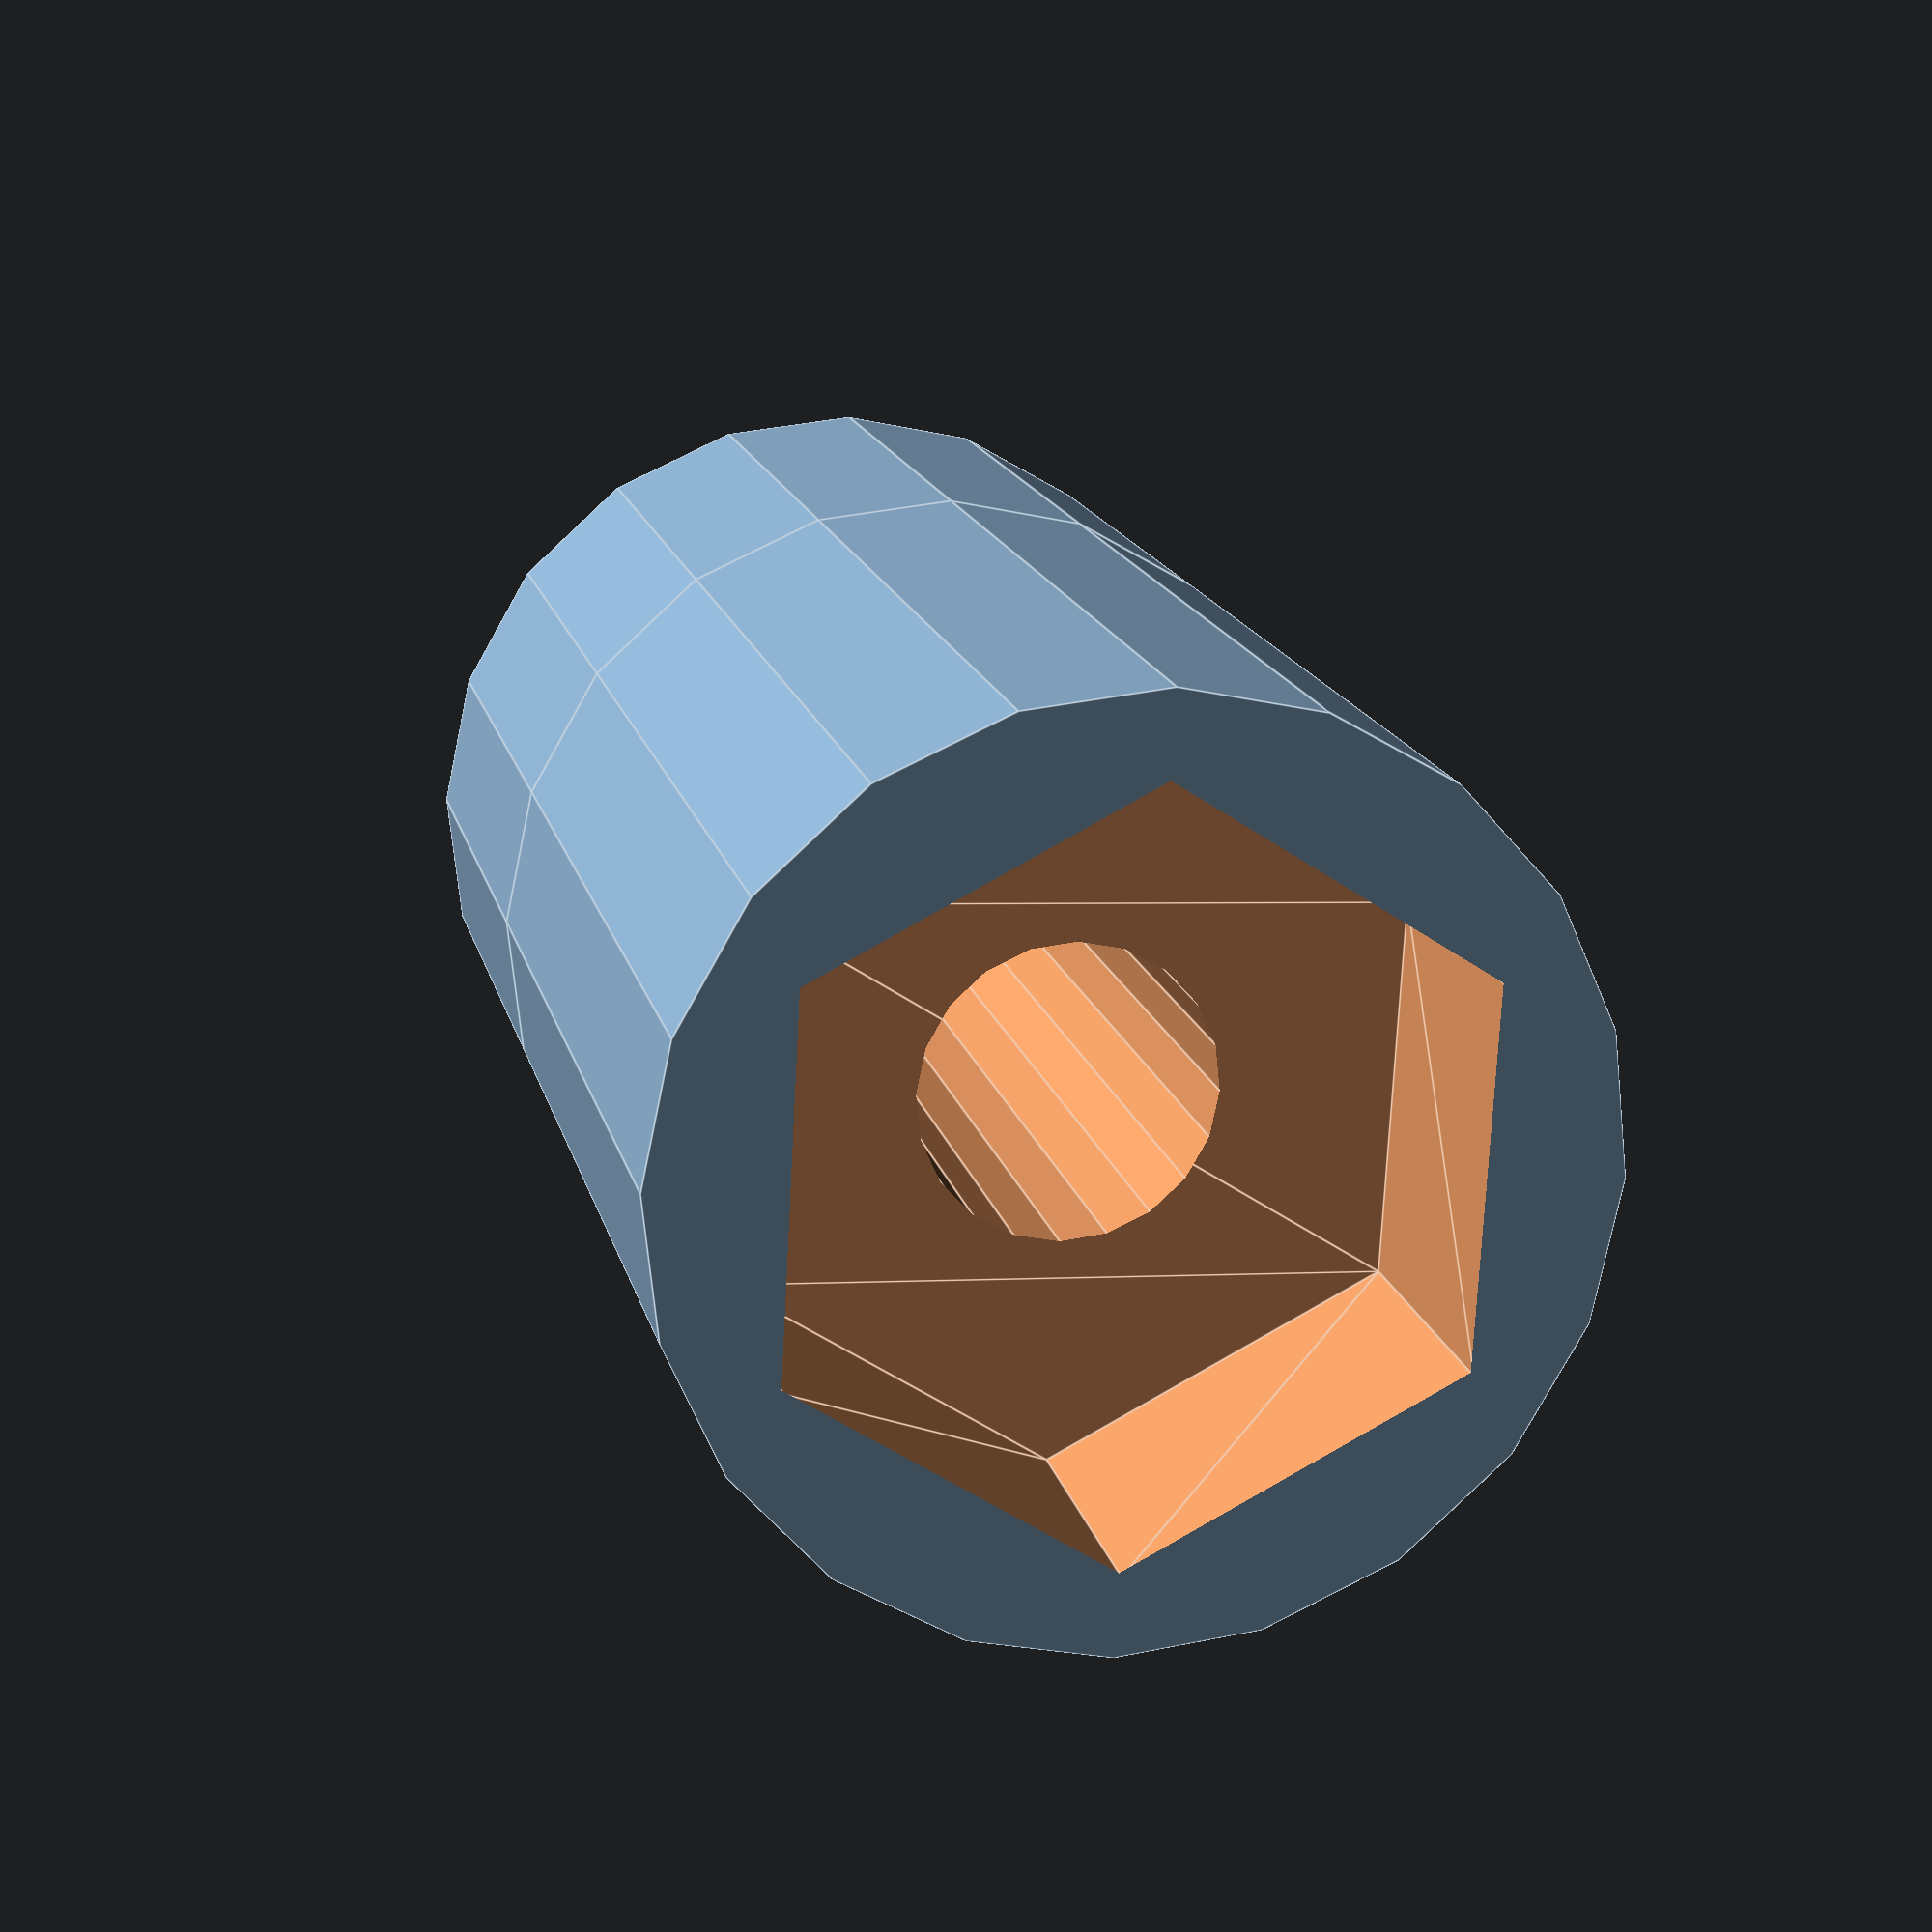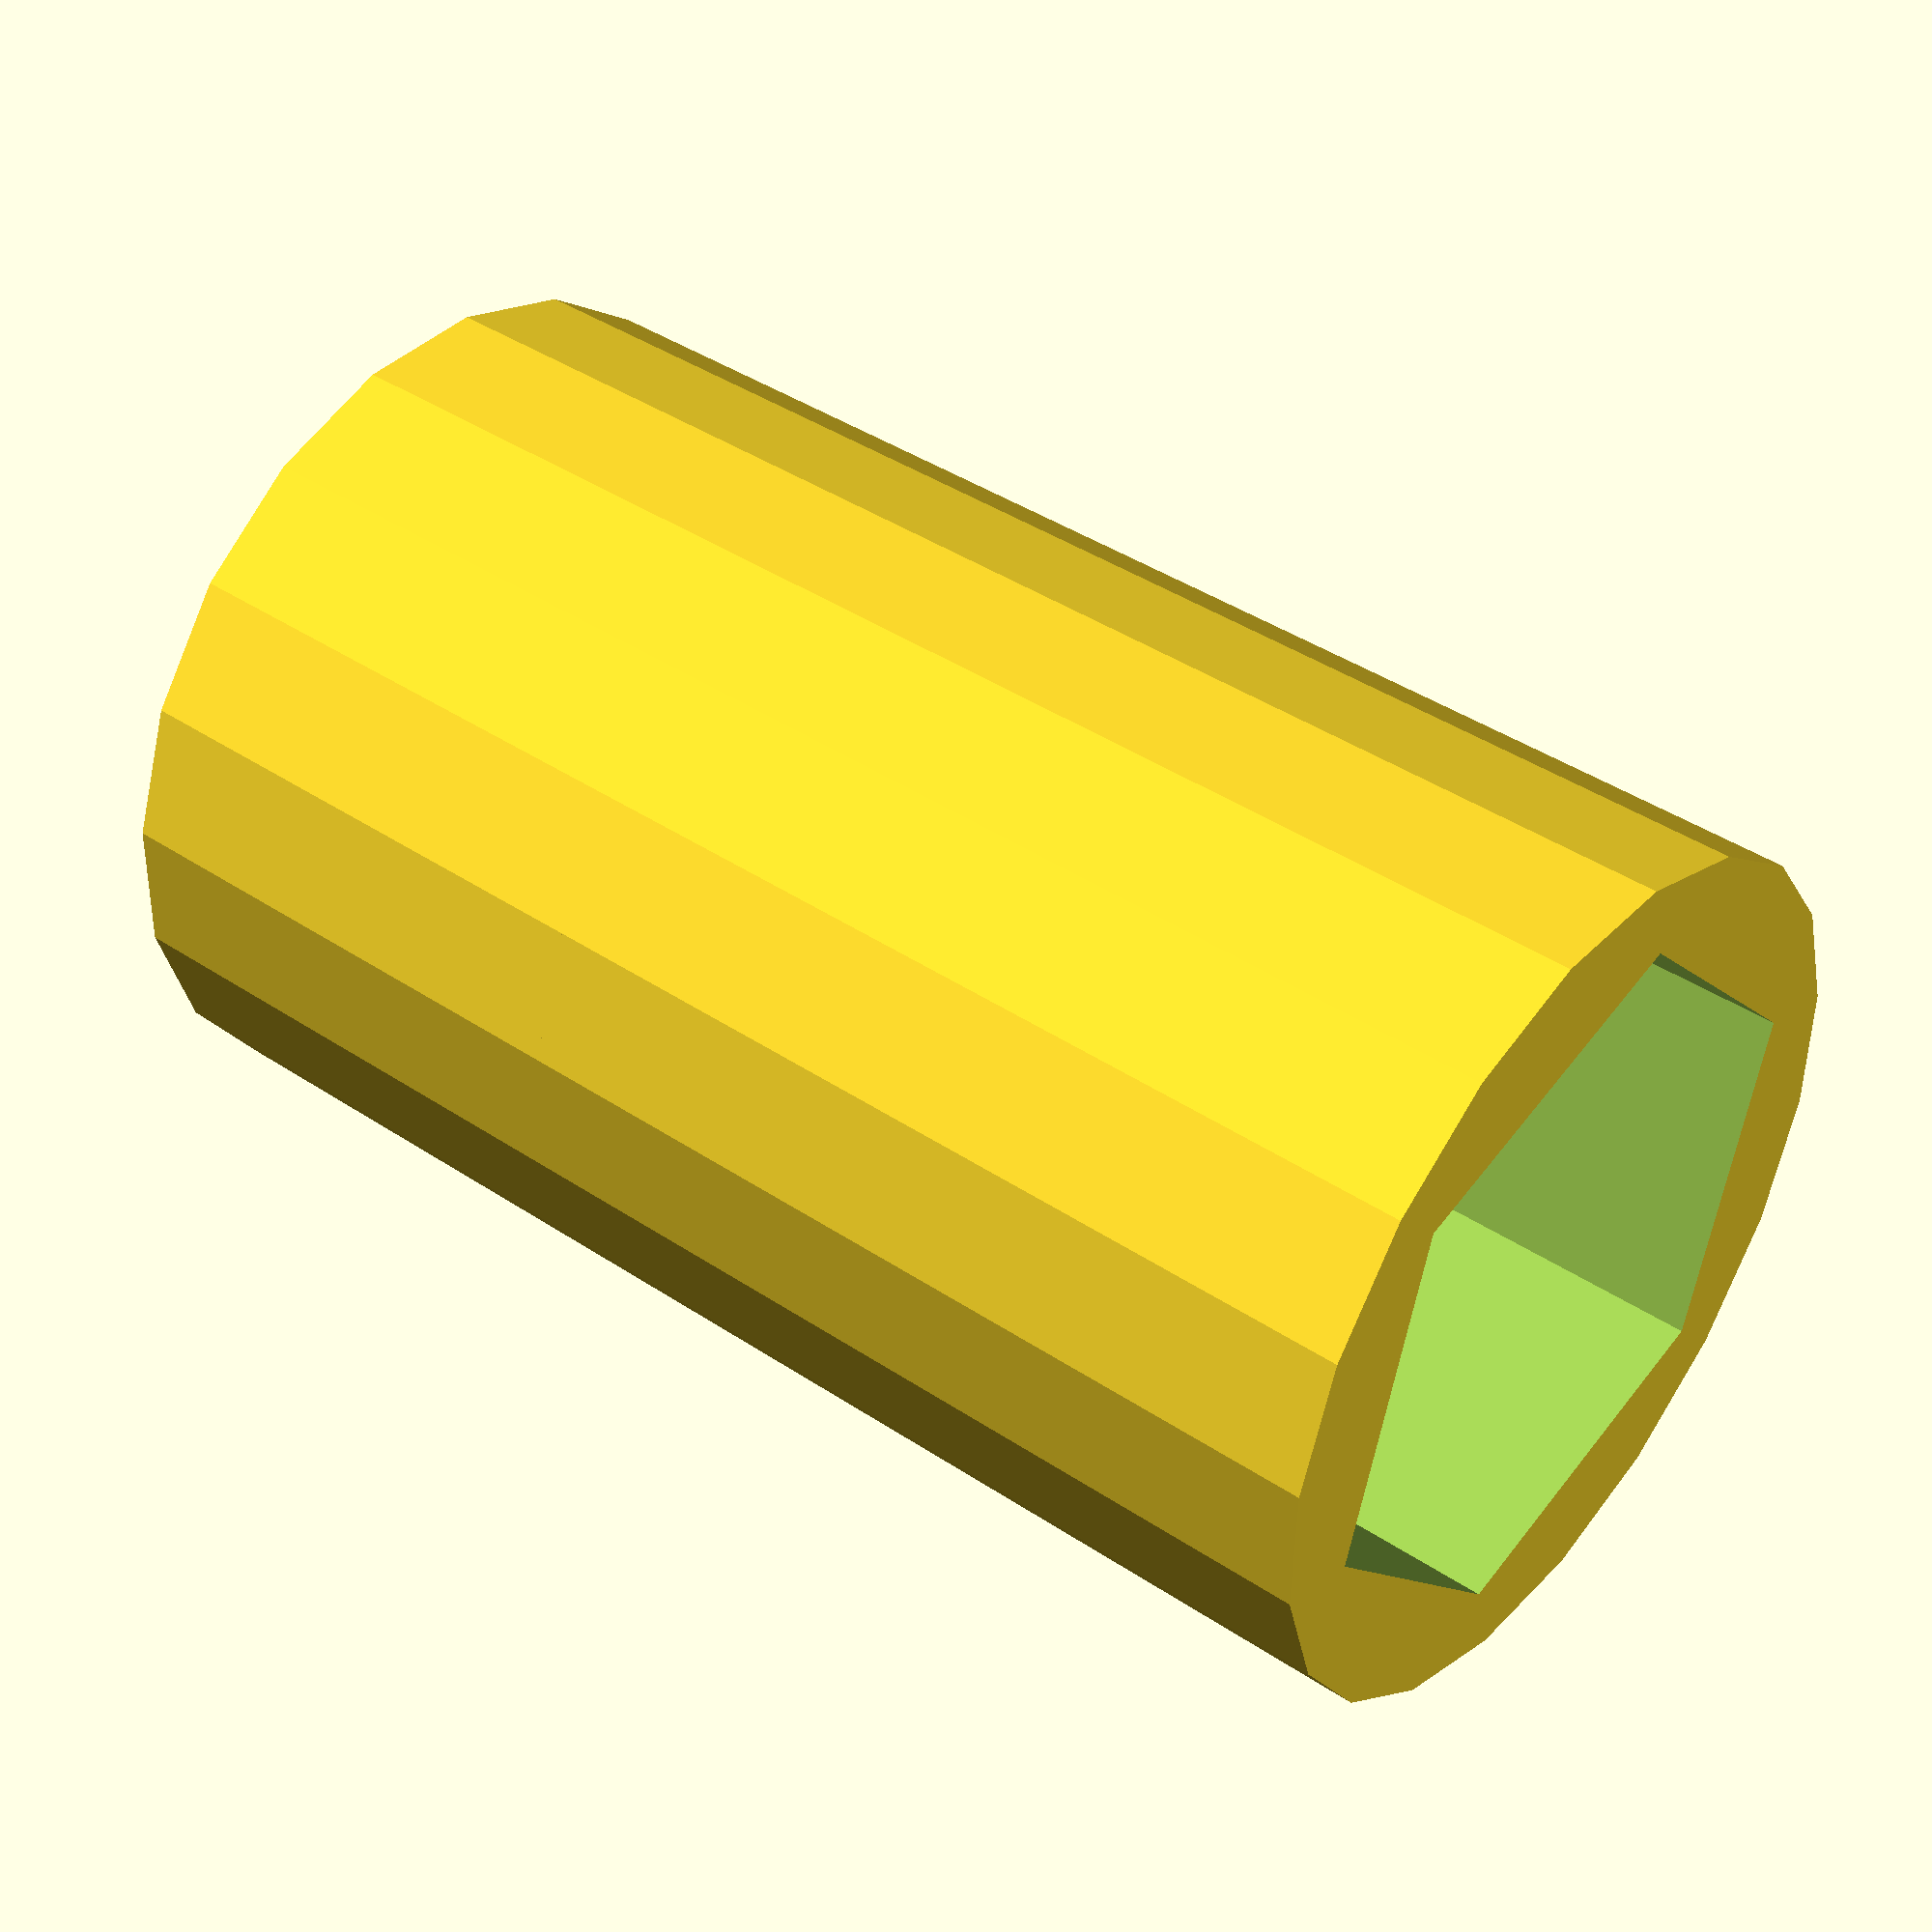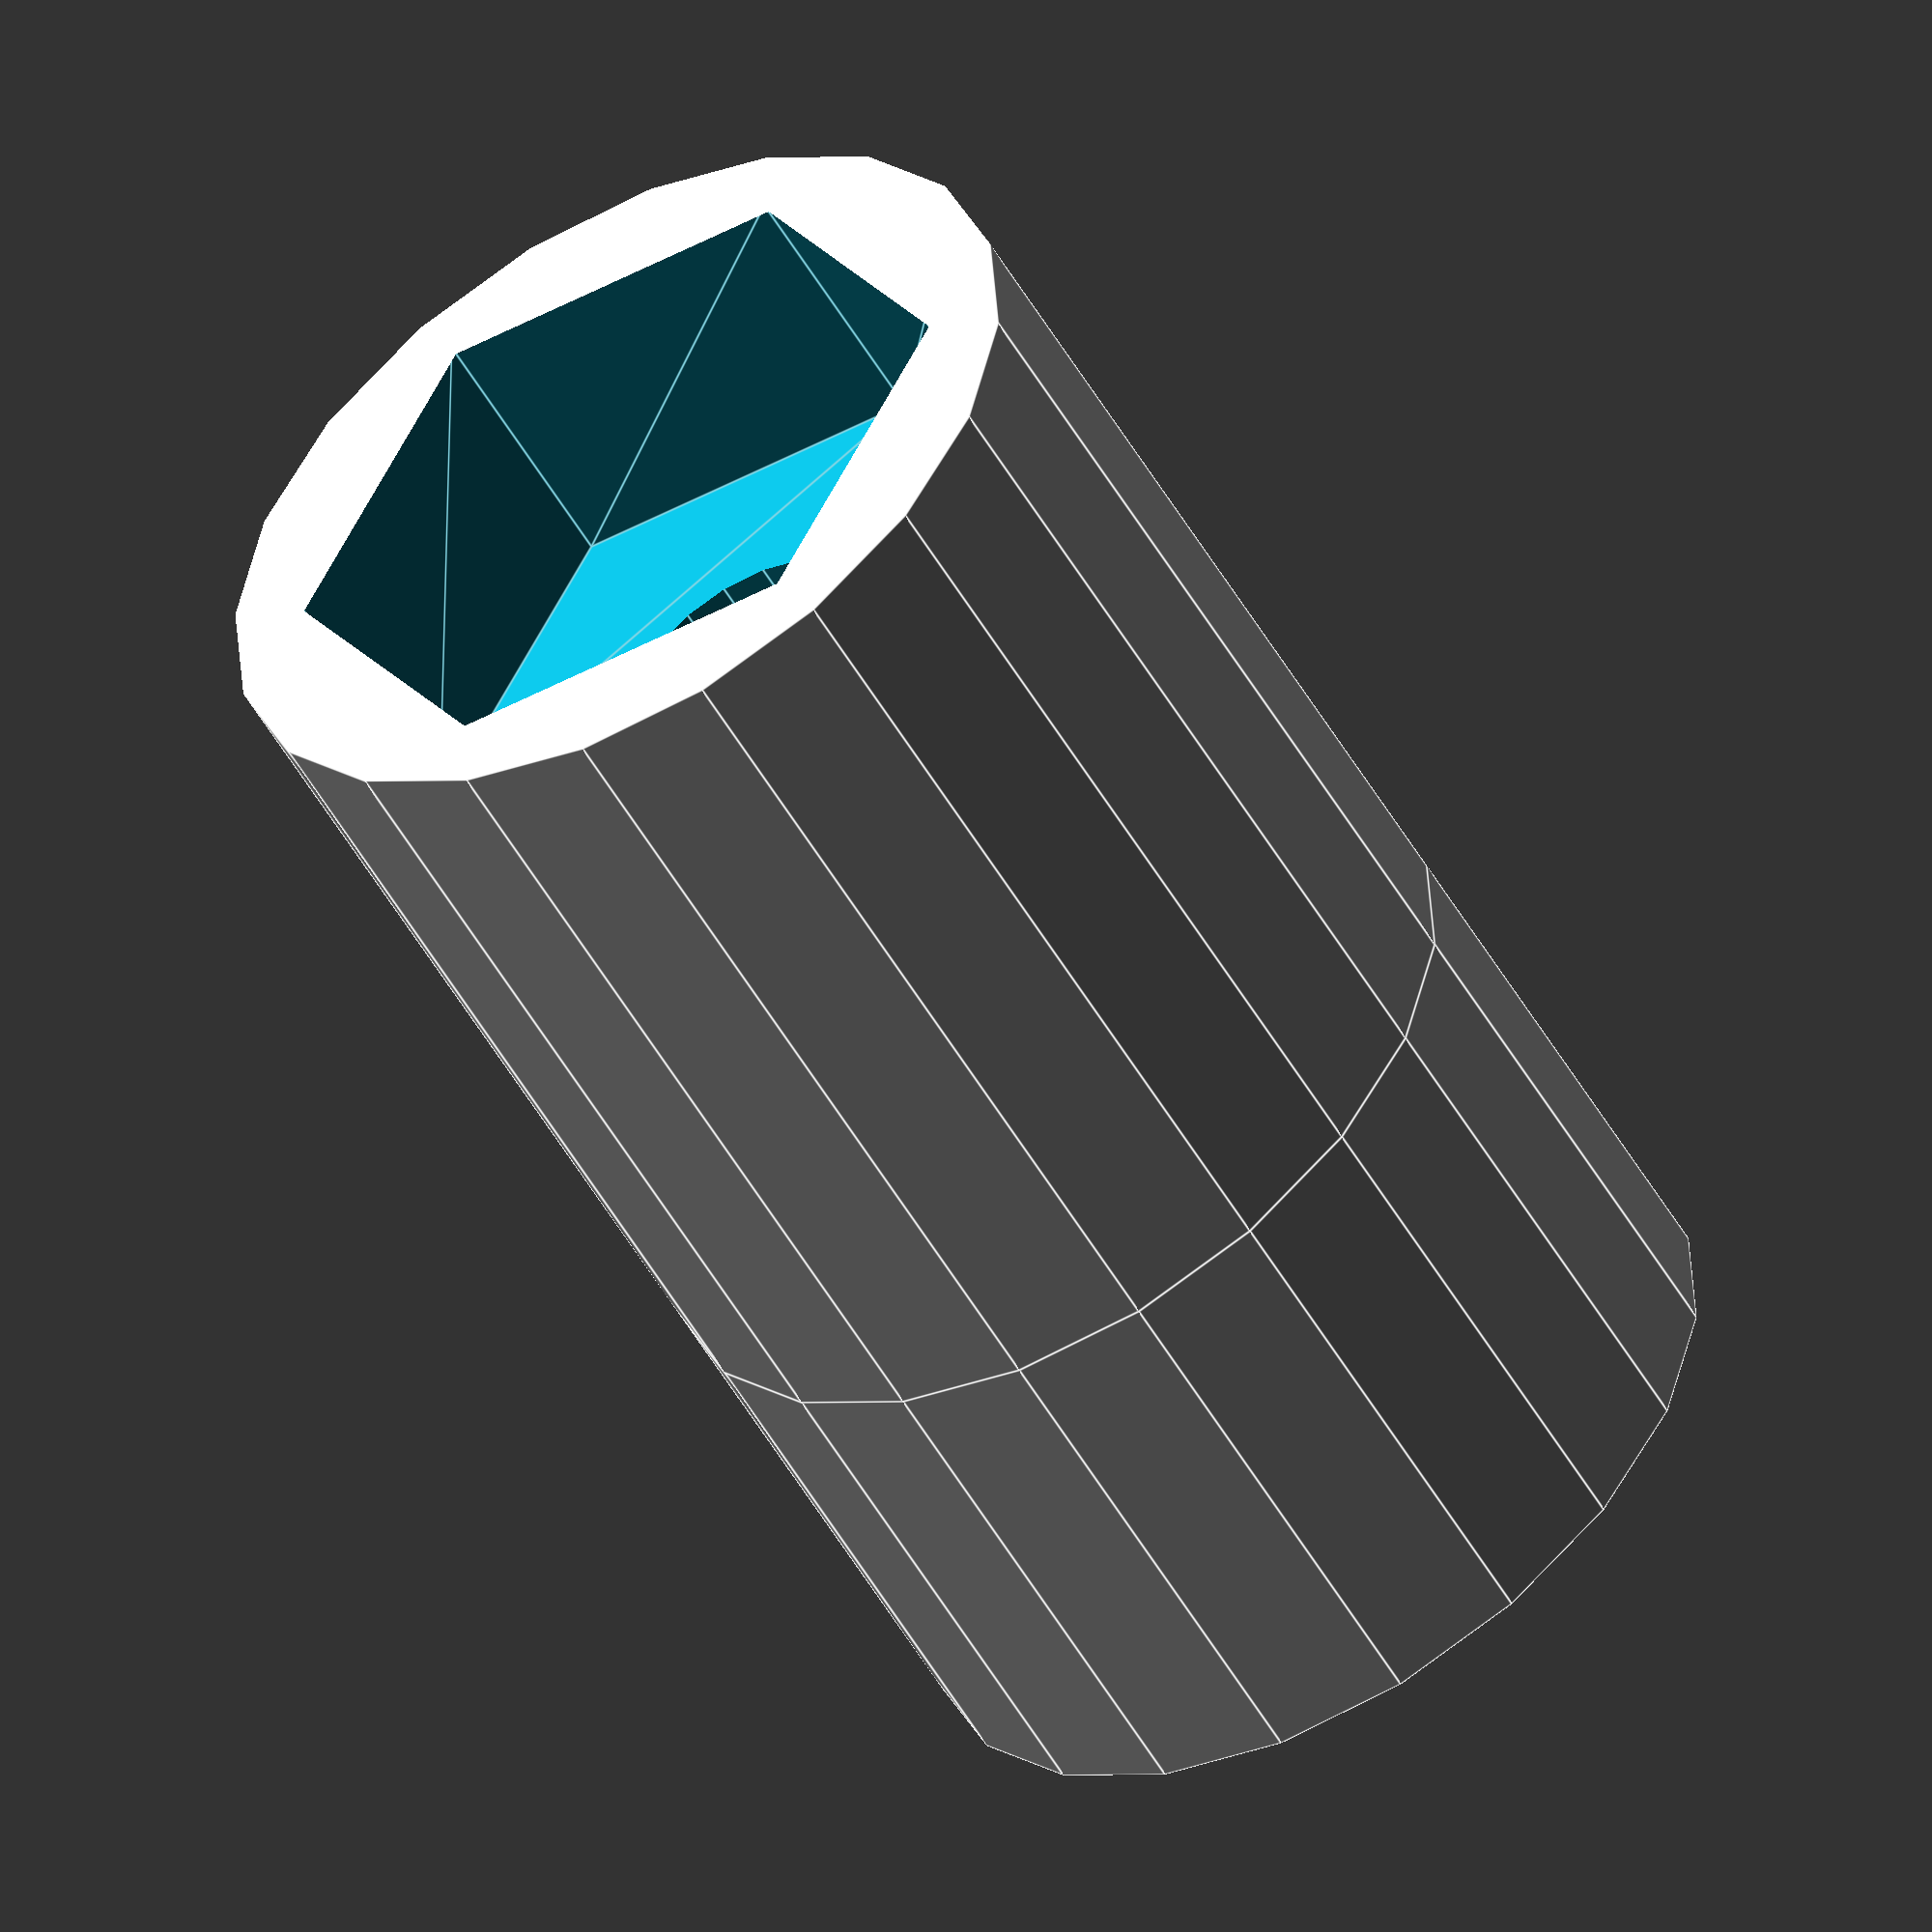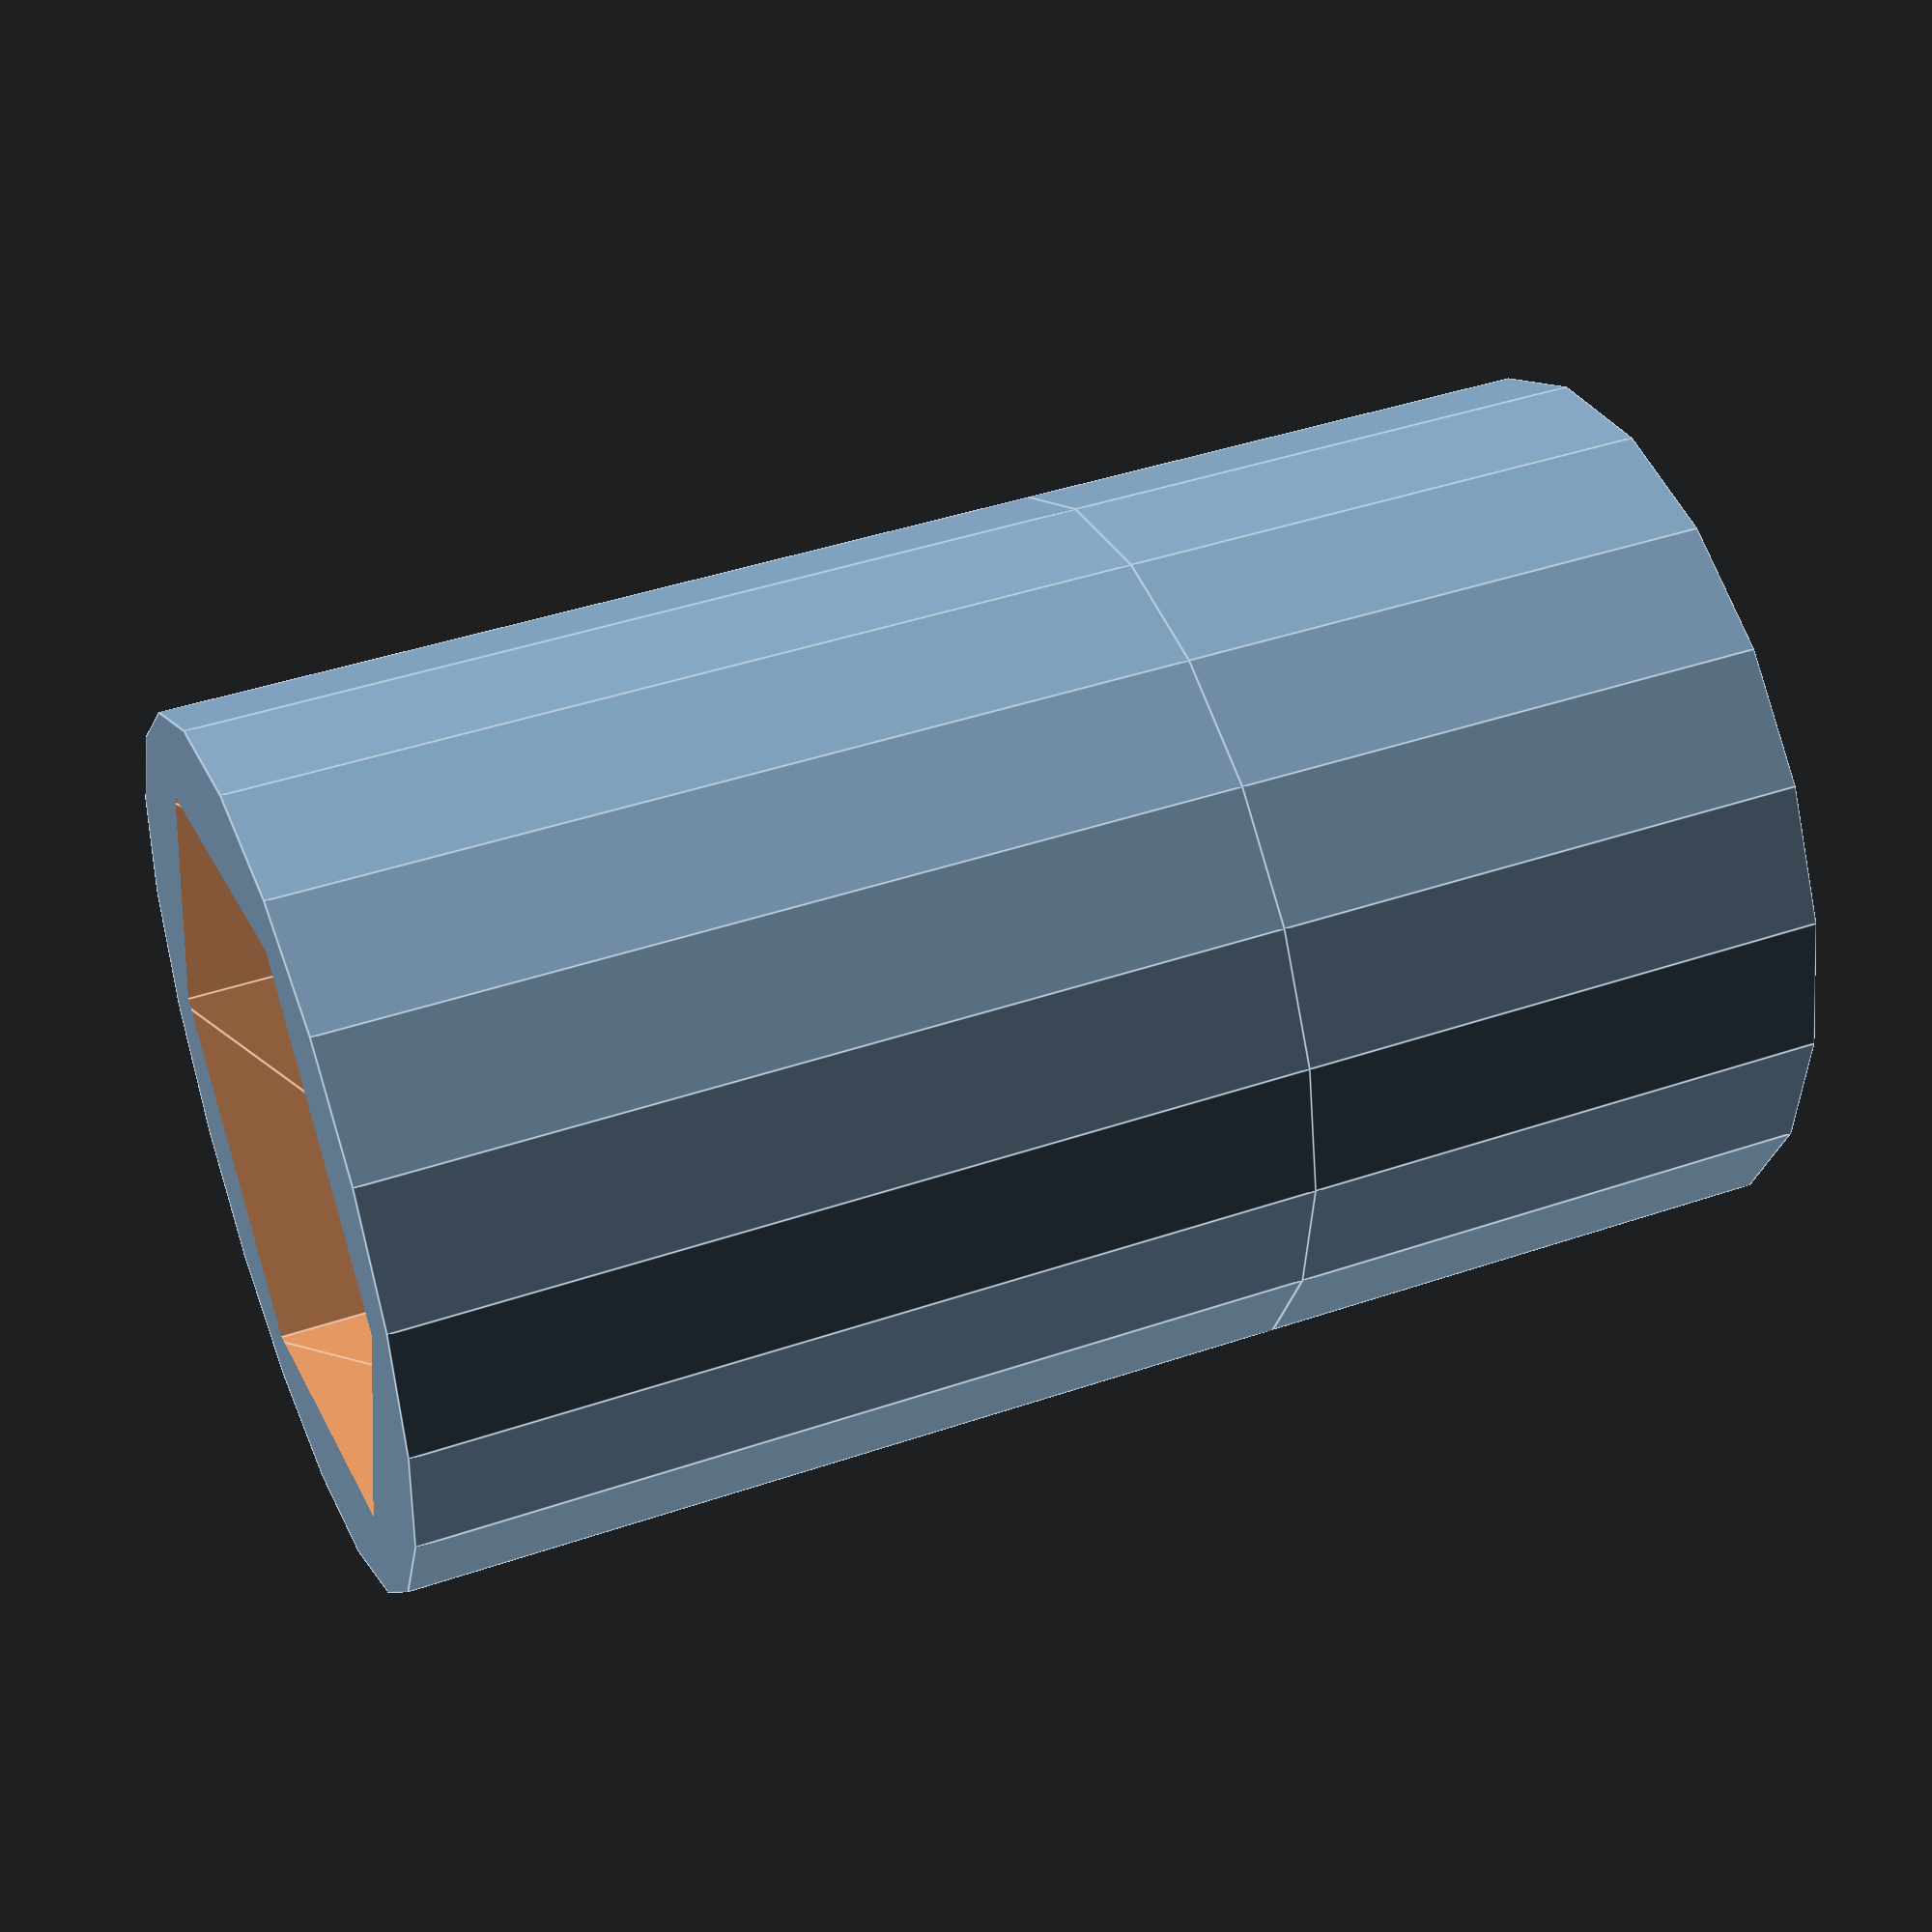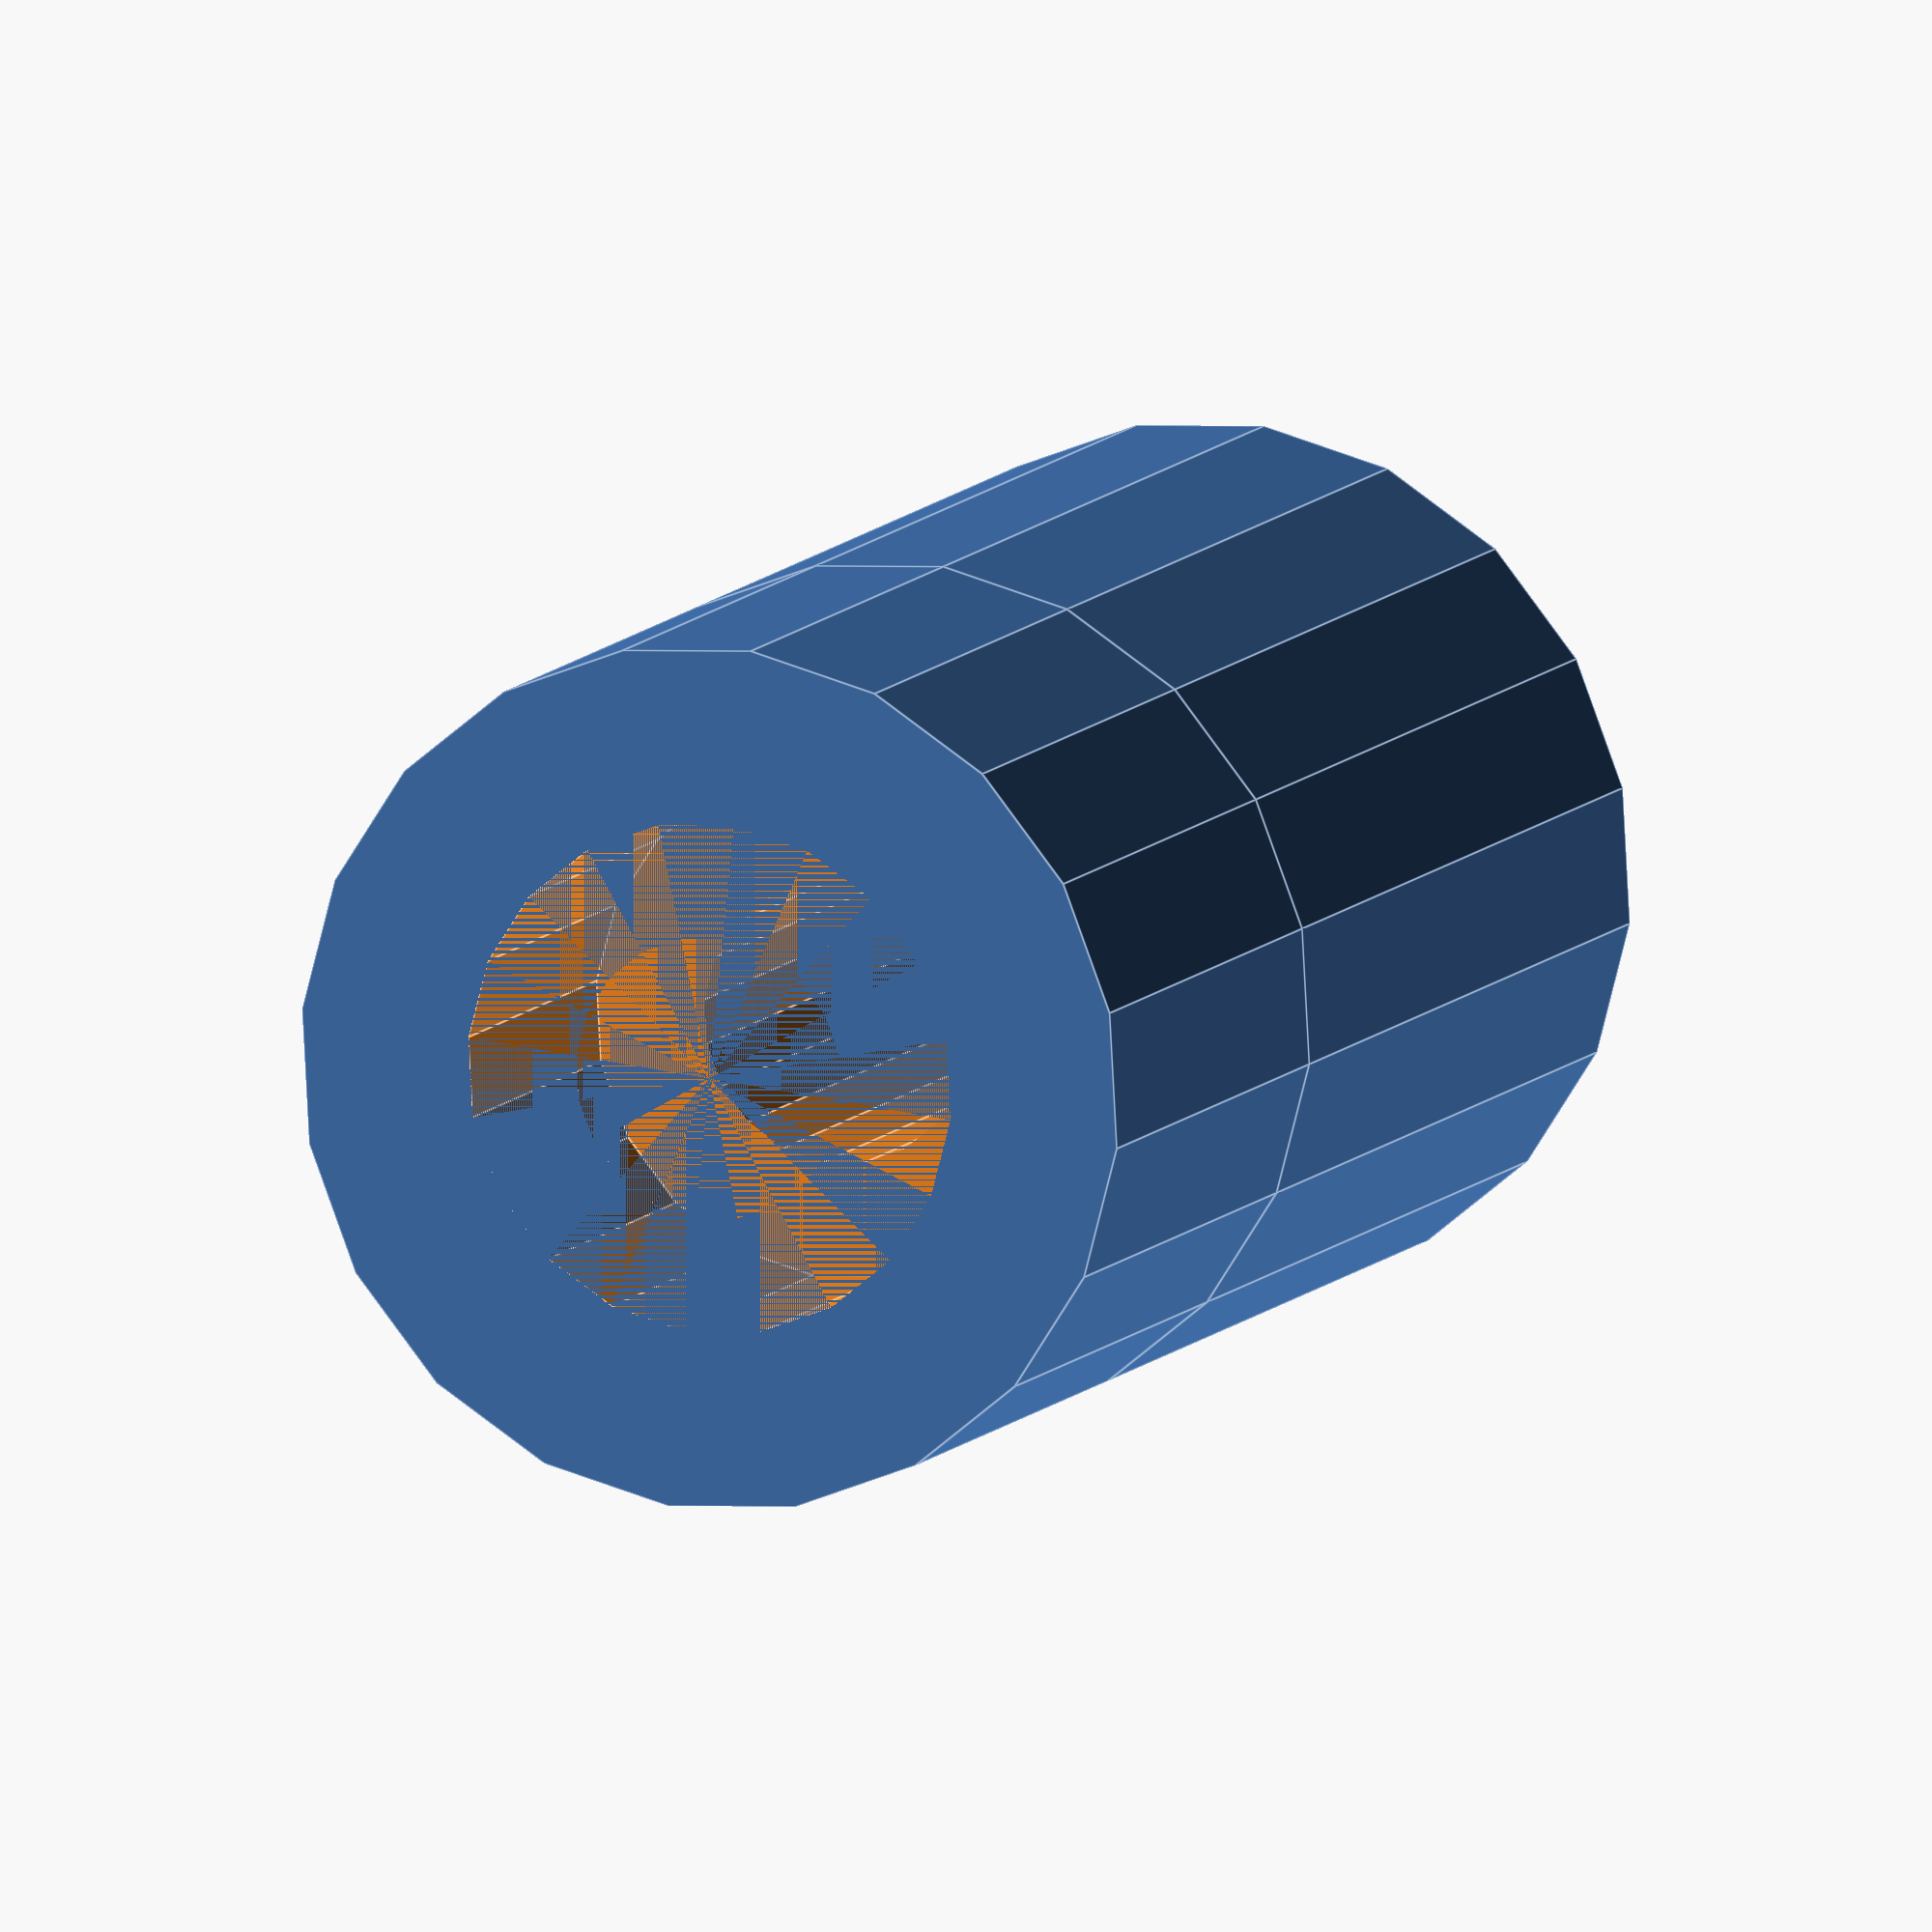
<openscad>
// extender from servo to M4 with nut place - one peace
r1i = 5.8/2;
r1o = r1i + 2.0;
h1i = 4.0;
h1o = 6.0;

r2i = 1.6;
r2o = r1o; // r2i + 2.2;
h2 = 10;

nut_r = 8.0/2;
nut_h = 3.2;

$fn=20;


difference() {
  union() {
    cylinder( h=h1o, r=r1o );
    translate( [0,0,h1o] ) cylinder( h=h2, r=r2o );
  }
  cylinder( h=h1o + h2, r=r2i );
  cylinder( h=h1i, r=r1i );
  translate([0,0,h1o+h2-nut_h+0.1]) linear_extrude(nut_h)
  polygon( [ for (a = [0 : 60 : 359]) [ nut_r * sin(a), nut_r * cos(a) ] ] );
}


</openscad>
<views>
elev=164.3 azim=3.1 roll=192.4 proj=p view=edges
elev=138.3 azim=136.5 roll=231.3 proj=p view=wireframe
elev=52.7 azim=149.1 roll=29.2 proj=o view=edges
elev=317.3 azim=195.0 roll=67.9 proj=p view=edges
elev=350.3 azim=156.2 roll=201.0 proj=o view=edges
</views>
